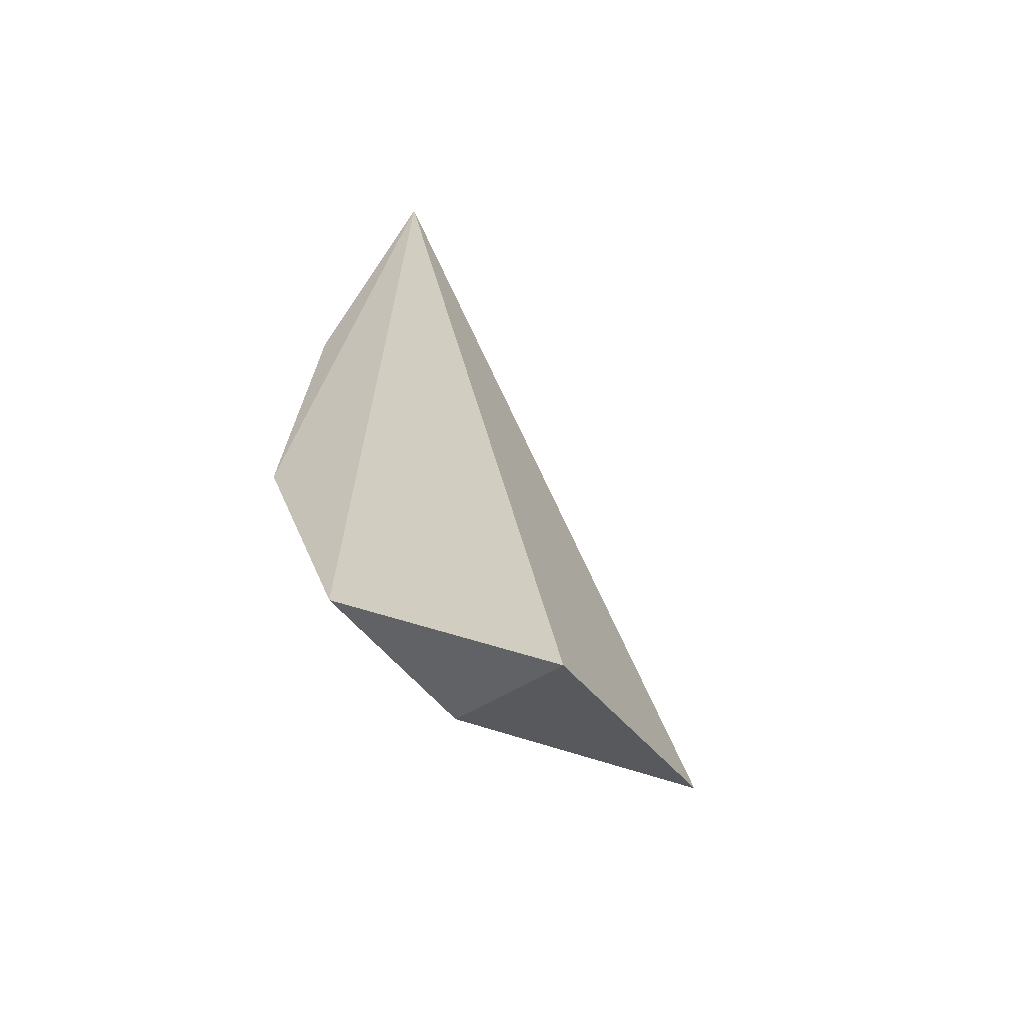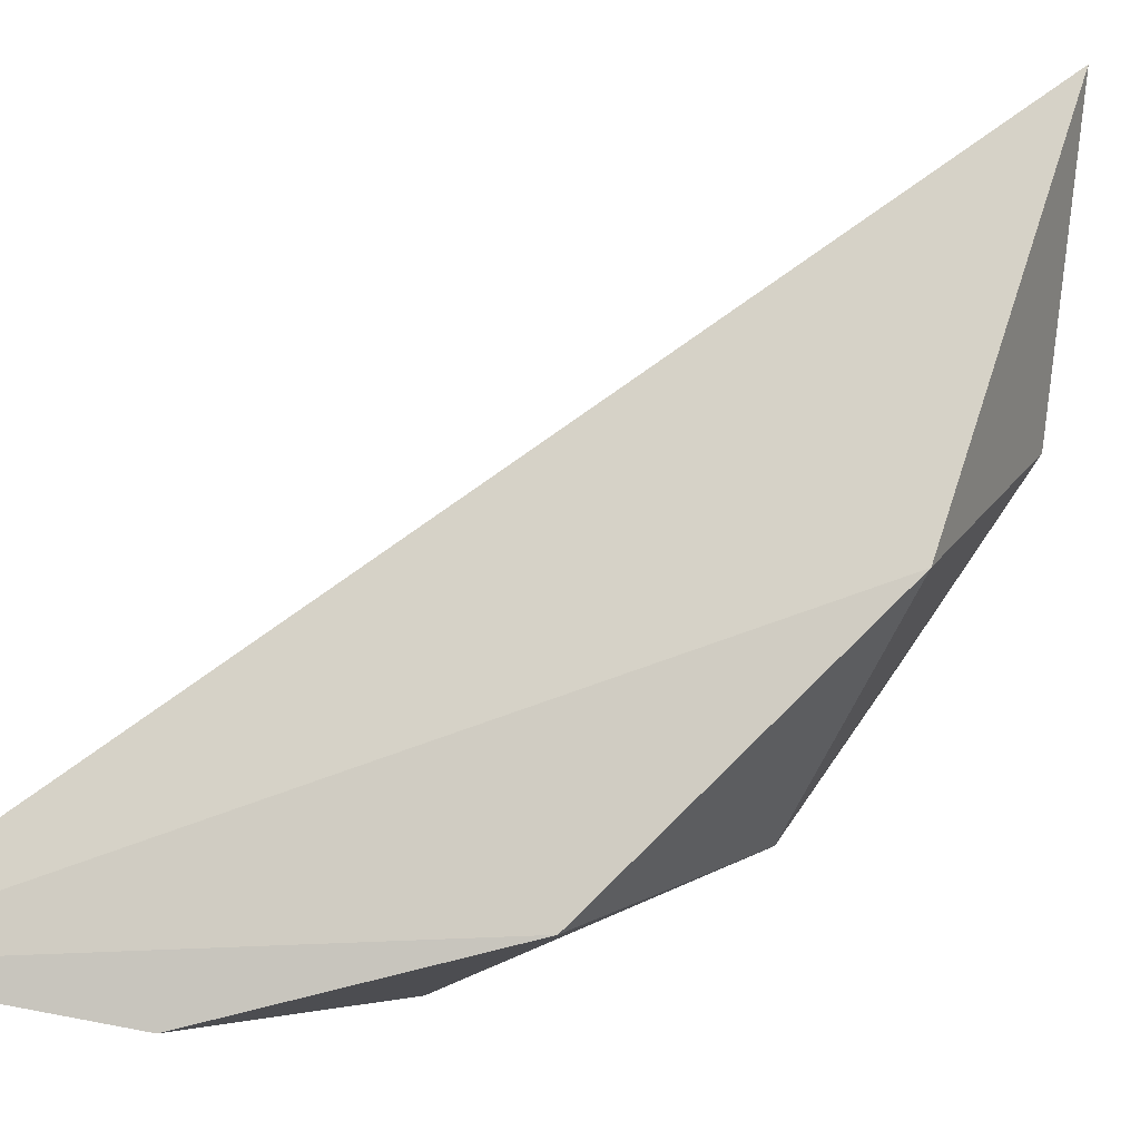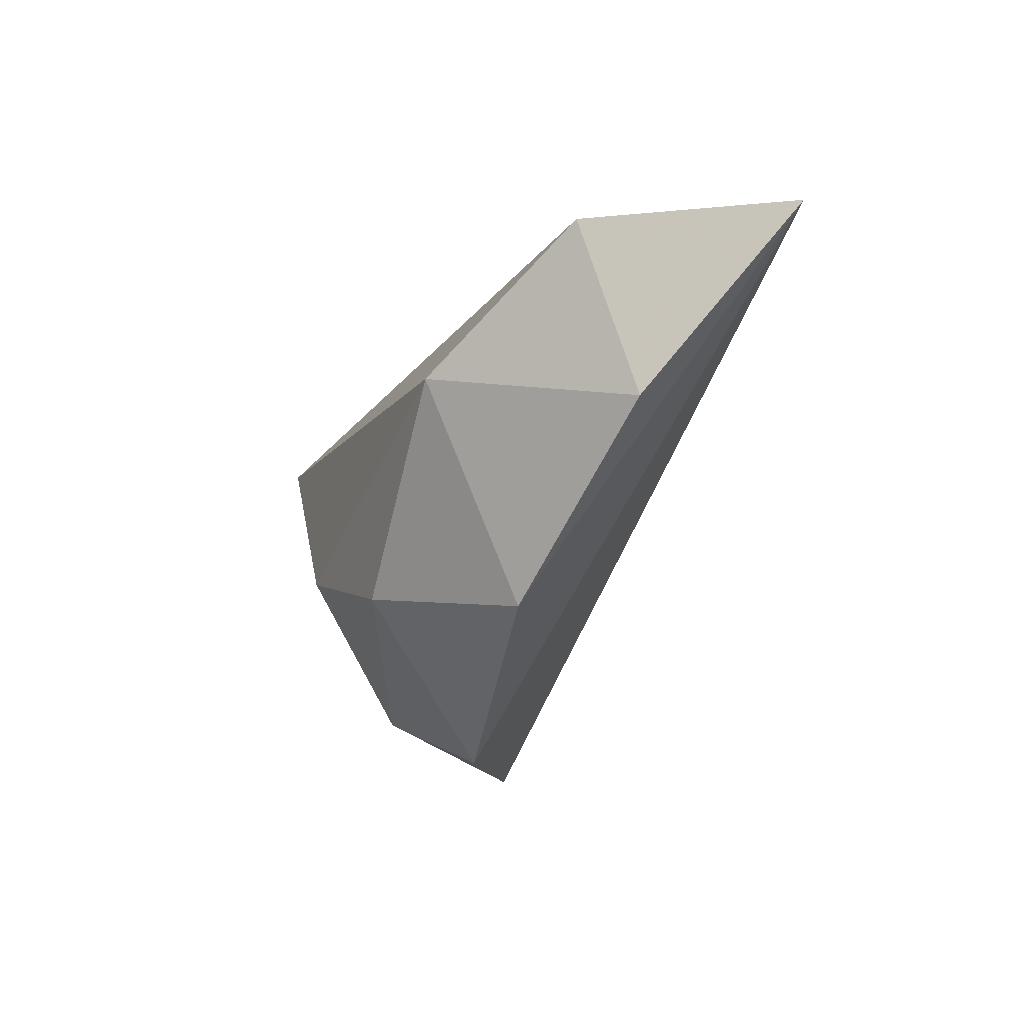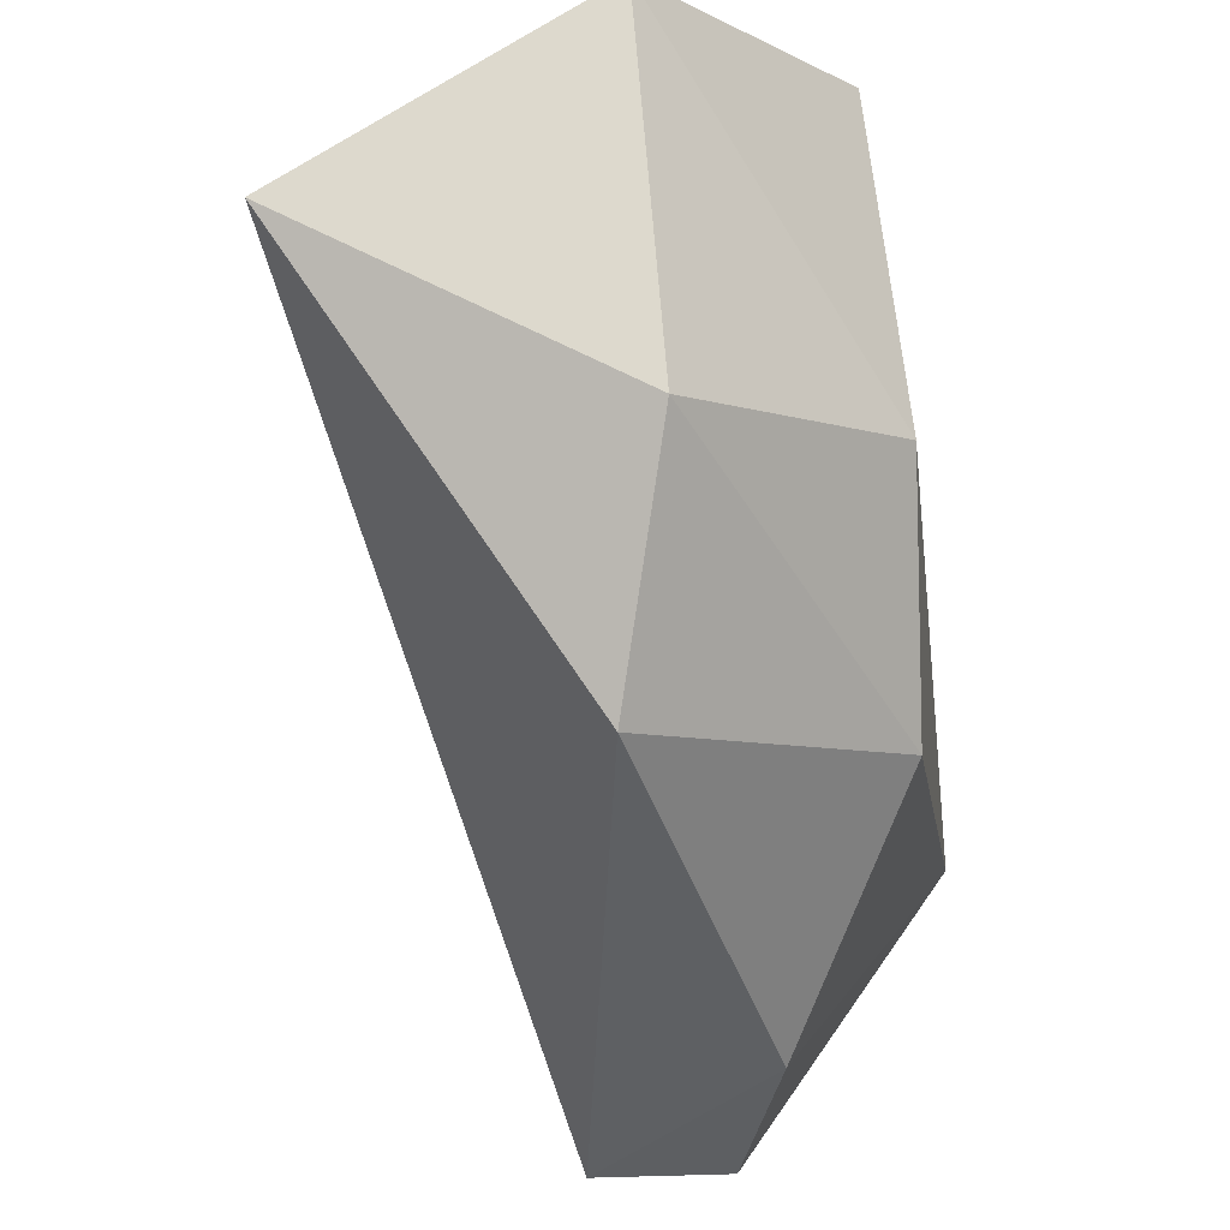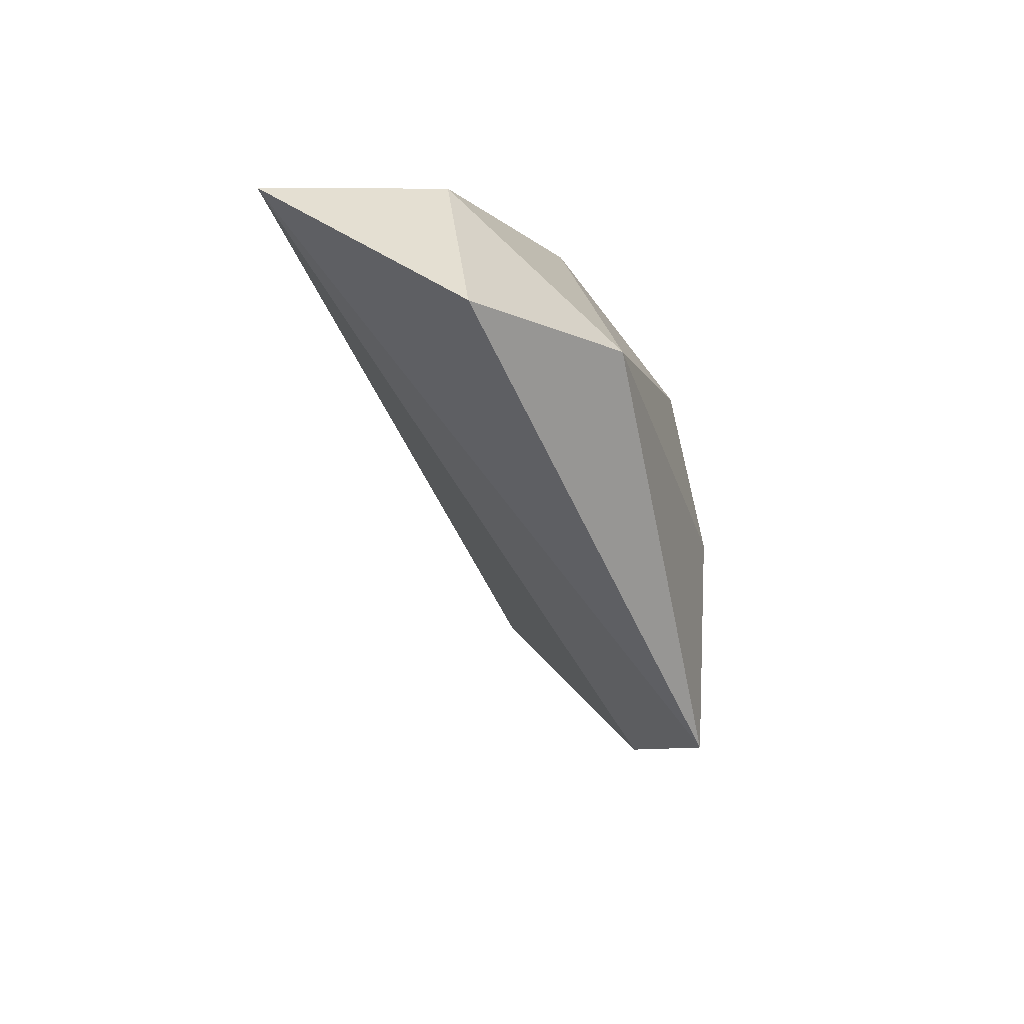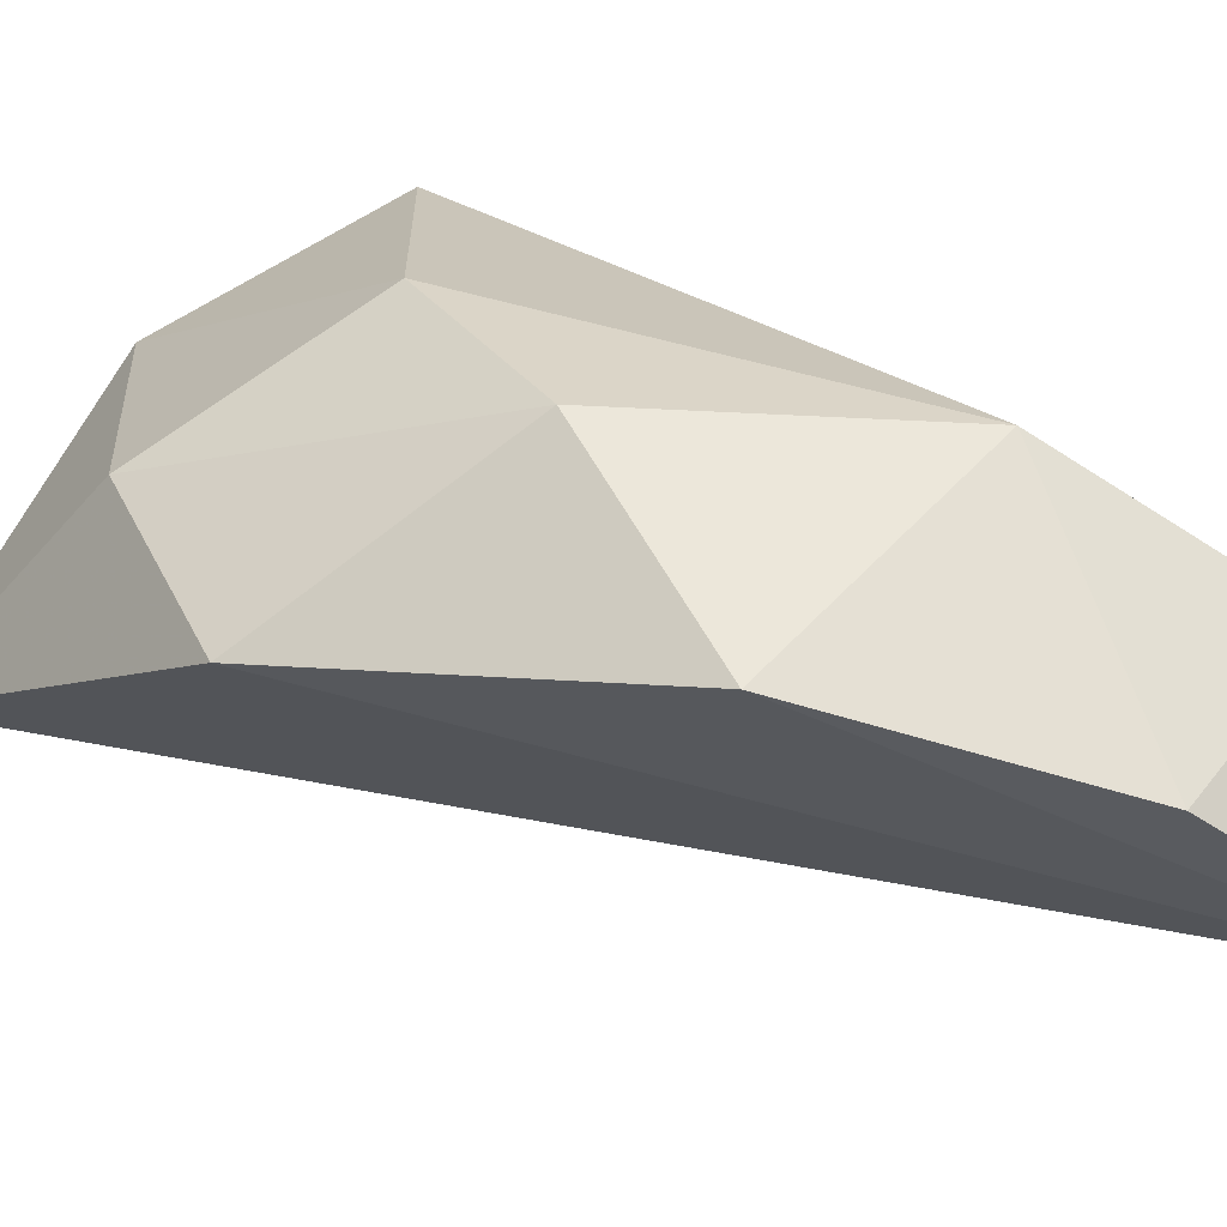
<metadata>
{"format":"obj","ext":"obj","renderer":"f3d","projection":"perspective","resolution":1024,"background":"white","views":[{"elev":-73.9,"azim":70.9,"up":"+Z"},{"elev":-64.2,"azim":134.9,"up":"+Y"},{"elev":35.3,"azim":-16.5,"up":"+Z"},{"elev":-23.4,"azim":-156.4,"up":"+Y"},{"elev":76.3,"azim":176.1,"up":"+Z"},{"elev":-63.8,"azim":-79.0,"up":"+Y"}]}
</metadata>
<code>
v -0.6889 3.527 2.063
v -0.569 3.585 2.651
v -0.392 3.484 2.693
v -0.7289 3.914 1.987
v -0.5977 3.73 1.83
v -0.7793 3.573 2.266
v -0.7863 3.938 2.176
v -0.6697 3.432 2.34
v -0.7133 3.593 2.501
v -0.7428 3.677 2.004
v -0.5568 3.435 2.549
v -0.8097 3.719 2.184
f 10 6 12
f 3 1 5
f 4 3 5
f 2 3 7
f 3 4 7
f 1 3 8
f 6 1 8
f 6 8 9
f 2 7 9
f 5 1 10
f 4 5 10
f 1 6 10
f 3 2 11
f 8 3 11
f 9 8 11
f 2 9 11
f 7 4 12
f 6 9 12
f 9 7 12
f 4 10 12

</code>
